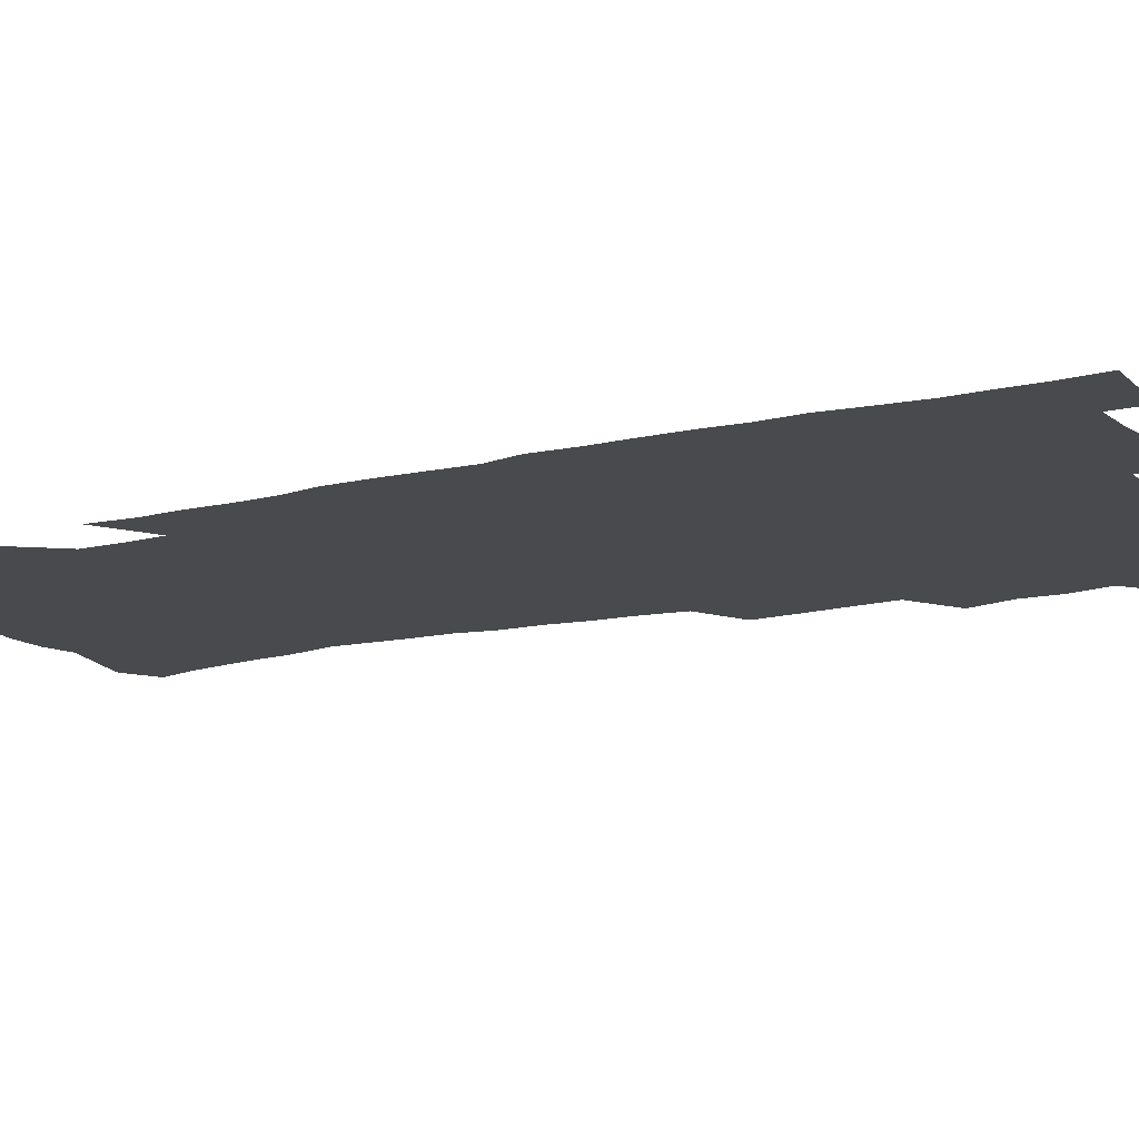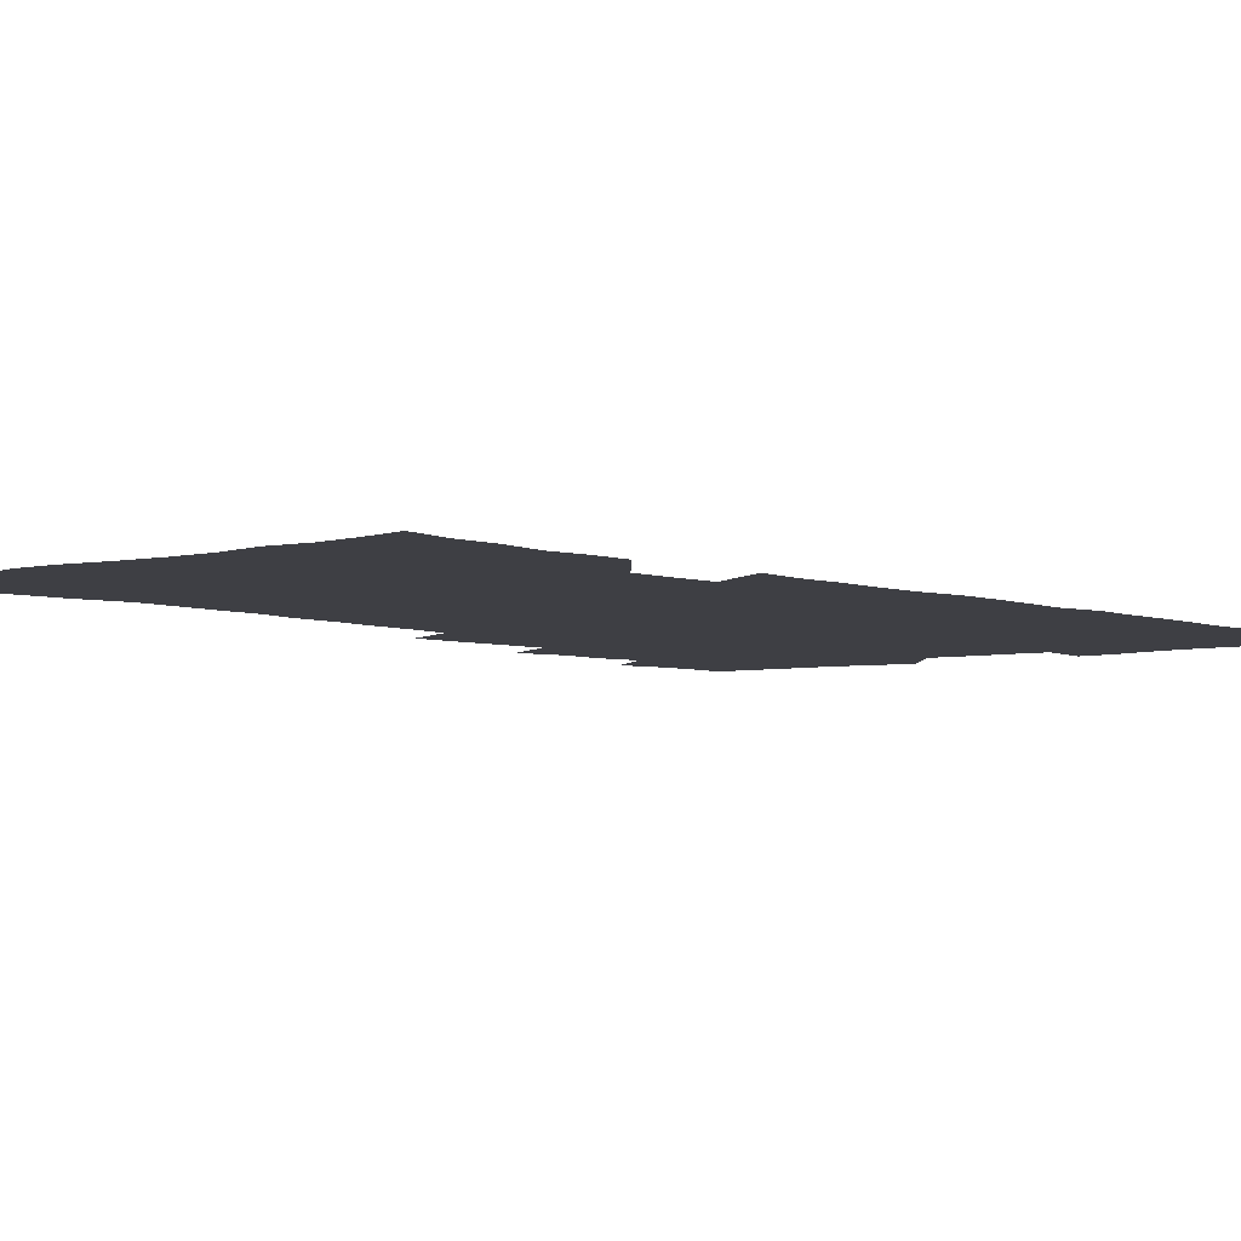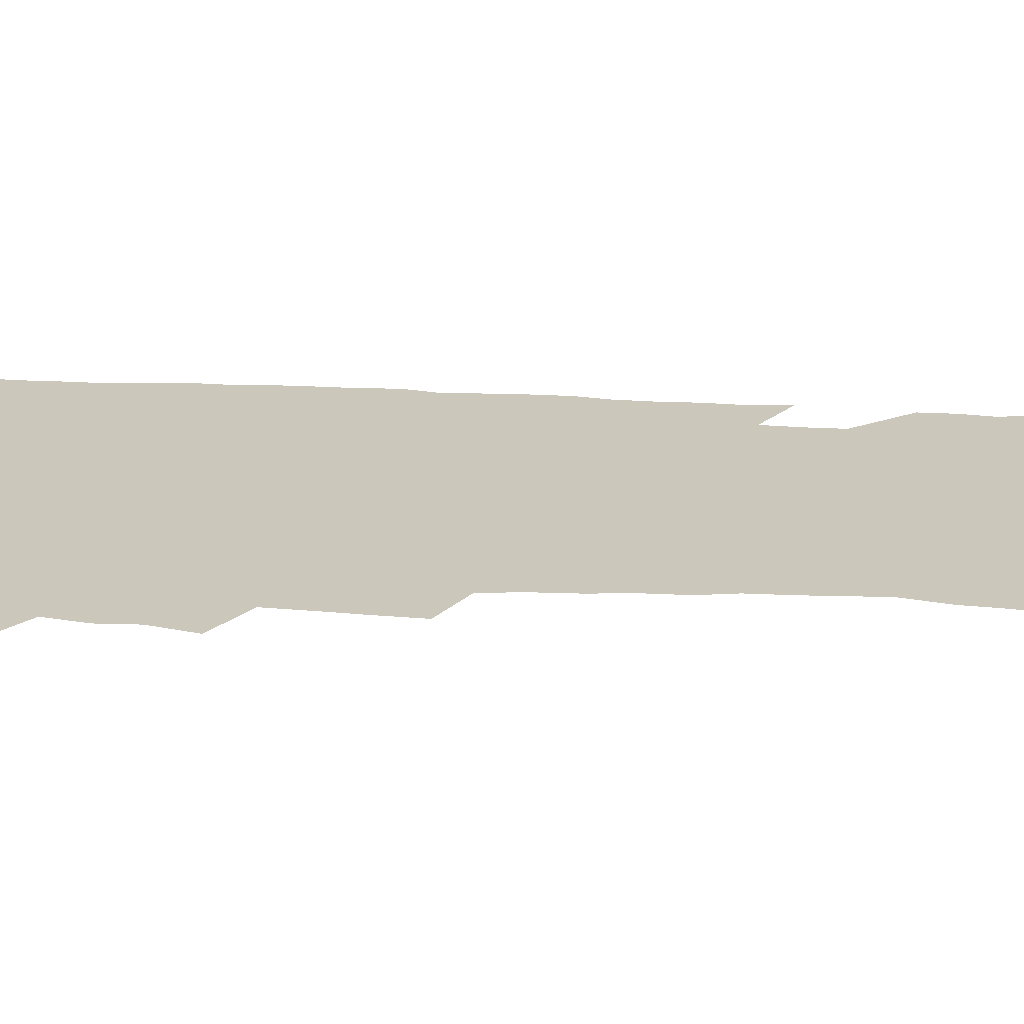
<metadata>
{"format":"obj","ext":"obj","renderer":"f3d","projection":"perspective","resolution":1024,"background":"white","views":[{"elev":-13.2,"azim":119.2,"up":"+Z"},{"elev":-4.4,"azim":38.6,"up":"+Z"},{"elev":21.6,"azim":-84.4,"up":"+Z"}]}
</metadata>
<code>
v 475.2 523 0
v 479.1 538.6 0
v 480.8 553.5 0
v 480.1 568.5 0
v 487.1 457.1 0
v 492 475.8 0
v 491.4 491.3 0
v 494.7 508.1 0
v 495.4 523.3 0
v 497.5 538.4 0
v 496.7 553.4 0
v 495 569.5 0
v 504.5 391.8 0
v 505.5 409.7 0
v 506.9 427.4 0
v 508 444.9 0
v 509.4 461.7 0
v 510.5 477.9 0
v 511.4 493.5 0
v 510.8 508.4 0
v 514.1 524.1 0
v 513.2 538.7 0
v 512 553.7 0
v 510.1 570 0
v 519.5 177 0
v 524 192.5 0
v 526.4 206.5 0
v 528.8 221.4 0
v 530.1 236.1 0
v 534.4 254.8 0
v 533.6 268.8 0
v 532.9 284 0
v 532.6 300.8 0
v 529.9 315 0
v 529.7 332.5 0
v 527.8 348.2 0
v 527.2 365.7 0
v 525.1 381.5 0
v 525.6 399.3 0
v 526.7 416.7 0
v 526.5 432.5 0
v 527.8 449.1 0
v 527.4 464.2 0
v 529 480.1 0
v 529.8 495 0
v 528.6 509.5 0
v 529.2 524.2 0
v 528.4 539 0
v 526.9 554.4 0
v 525 570.6 0
v 533.8 168.6 0
v 540.8 186.5 0
v 541.8 199.6 0
v 544.3 215 0
v 549.1 233.8 0
v 549.6 248.7 0
v 550.4 264.2 0
v 548.9 277.6 0
v 548.4 292.8 0
v 548.4 309.6 0
v 547.7 325.6 0
v 546.8 341.3 0
v 544.9 355.9 0
v 545.5 373.5 0
v 543.3 387.8 0
v 542.9 403.9 0
v 543.5 420.3 0
v 543 435.3 0
v 543.4 450.8 0
v 544.6 466.4 0
v 544.2 480.8 0
v 545.3 495.8 0
v 546.4 510.1 0
v 545.4 524.2 0
v 543.5 539.6 0
v 541.3 556.3 0
v 539.2 573 0
v 549.4 172.1 0
v 554.1 188.3 0
v 558.4 205.9 0
v 562.6 224.5 0
v 563.8 240 0
v 565.6 256.9 0
v 565.3 271.2 0
v 564.5 285.4 0
v 563 299 0
v 562.6 314.8 0
v 562.3 330.9 0
v 560.8 345.2 0
v 561.2 362.3 0
v 560.4 377.3 0
v 558.9 391.5 0
v 558.7 407.1 0
v 559.1 422.6 0
v 559.6 438.2 0
v 560 453.2 0
v 559.9 467.7 0
v 560.3 482.3 0
v 560.5 496.5 0
v 560.6 510.5 0
v 559.8 524.5 0
v 558.7 539.4 0
v 557.3 554.9 0
v 553.2 576.7 0
v 567 176.6 0
v 570.5 192.7 0
v 575.4 213.1 0
v 577.4 230 0
v 577.9 244.7 0
v 578.3 259.9 0
v 578 274.1 0
v 577.7 289 0
v 576.2 302.3 0
v 577.1 320.4 0
v 576.2 334.7 0
v 574.8 348.4 0
v 575.6 365.9 0
v 574 379.3 0
v 575.3 396.3 0
v 574.9 410.7 0
v 574.4 424.8 0
v 574.5 439.7 0
v 574.8 454.5 0
v 573.7 468.1 0
v 574.6 482.8 0
v 575.1 497.1 0
v 574.7 510.9 0
v 573.9 525.2 0
v 573.9 538.9 0
v 572.3 554.6 0
v 580.2 172.8 0
v 585.9 196.2 0
v 589 215.2 0
v 590 231 0
v 590.6 246.5 0
v 590.8 261.5 0
v 591.1 277.4 0
v 590.4 291.1 0
v 589.8 305.9 0
v 589.9 321.8 0
v 589.5 336.9 0
v 589.4 352.6 0
v 589.2 367.9 0
v 589 382.9 0
v 588.9 397.4 0
v 588.3 410.9 0
v 588.9 426.7 0
v 588.3 440.3 0
v 588.9 455.3 0
v 588.6 469.2 0
v 588.8 483.2 0
v 589.1 497.2 0
v 589.1 511.1 0
v 588.6 525.2 0
v 587.9 539.7 0
v 586.6 555.6 0
v 595.6 172.4 0
v 599.4 194.2 0
v 602.8 218.7 0
v 603.5 234.3 0
v 603.8 249.4 0
v 603.7 263.5 0
v 603.7 278.2 0
v 603.7 294 0
v 603.6 309.8 0
v 603.1 323.7 0
v 603.2 339.8 0
v 603 354.8 0
v 602.8 369.5 0
v 602.6 383.9 0
v 602.6 398.4 0
v 602.6 413 0
v 602.7 427.6 0
v 603.1 442.4 0
v 602.9 456 0
v 603.2 470.1 0
v 603.2 483.8 0
v 602.9 497.5 0
v 603.2 511.4 0
v 602.9 525.5 0
v 602.1 540.4 0
v 601.4 555.5 0
v 612.1 174.5 0
v 614 195.8 0
v 615.6 217.9 0
v 616 234.1 0
v 616.2 249.8 0
v 616.1 262.6 0
v 616.5 280.5 0
v 616.4 294.3 0
v 616.3 309.5 0
v 616.2 325 0
v 616.3 341.5 0
v 616.2 355.5 0
v 616 369.7 0
v 615.9 383.6 0
v 616.1 398.5 0
v 616.2 412.2 0
v 616.4 427.6 0
v 616.5 442.1 0
v 616.7 456 0
v 616.8 470.1 0
v 616.9 483.9 0
v 617.3 497.8 0
v 617.2 511.6 0
v 617.2 525.4 0
v 616.9 539.8 0
v 615.9 556.3 0
v 613 577.5 0
v 628.1 175.3 0
v 628.4 197.5 0
v 628.7 217.1 0
v 628.7 234 0
v 628.8 249 0
v 629 265.4 0
v 629 280.5 0
v 629.1 294.8 0
v 629.1 309.1 0
v 629.2 323.4 0
v 629.2 340.5 0
v 629.2 355.5 0
v 629.3 369.8 0
v 629.4 384.9 0
v 629.5 398.5 0
v 629.7 412.9 0
v 630 427.1 0
v 630 442 0
v 630.4 455.6 0
v 630.3 470.3 0
v 630.6 483.7 0
v 630.9 497.6 0
v 631.3 511.5 0
v 631.4 525.6 0
v 631.2 540.3 0
v 630.8 555.5 0
v 628.3 575.9 0
v 643.8 174.6 0
v 642.5 197.1 0
v 641.9 216 0
v 641.8 231.9 0
v 641.5 248.5 0
v 641.9 263.2 0
v 641.6 279.6 0
v 641.6 294.7 0
v 642.1 308.2 0
v 642 325.8 0
v 642.1 340.1 0
v 642.3 354.6 0
v 642.6 368.8 0
v 642.7 383.6 0
v 643 398 0
v 643 412.7 0
v 643.9 426 0
v 643.6 441.2 0
v 644.2 455.2 0
v 644 469.8 0
v 644.3 483.6 0
v 645.1 497.4 0
v 645.3 511.3 0
v 645.8 525.3 0
v 646.2 539.3 0
v 645.7 554.7 0
v 645.1 571.6 0
v 659.8 171.1 0
v 656.9 194.6 0
v 655.4 214.1 0
v 655.1 229.9 0
v 655.7 243.9 0
v 654.6 261.8 0
v 654.7 276.9 0
v 654.8 292.2 0
v 655 307.6 0
v 655.5 322.6 0
v 655.7 337.5 0
v 656.1 352.1 0
v 656.1 367.3 0
v 656.3 382.1 0
v 656.7 396.5 0
v 657 411.1 0
v 657.4 425.4 0
v 659.3 438.6 0
v 658.4 454.3 0
v 659.2 468.1 0
v 658.9 482.8 0
v 658.9 497.1 0
v 658.9 510.9 0
v 660.5 525.1 0
v 660.3 539.4 0
v 660.4 554.1 0
v 660.3 569.9 0
v 674.3 172 0
v 672.6 189.5 0
v 669.9 210.1 0
v 669.4 226 0
v 668.5 242.6 0
v 668.3 257.6 0
v 668.1 273.2 0
v 668.2 288.8 0
v 669.3 303.2 0
v 669.1 319.2 0
v 671 332.5 0
v 670.2 349.1 0
v 670.7 363.8 0
v 671.1 378.7 0
v 672.3 392.9 0
v 671.9 408.5 0
v 671.8 423.6 0
v 672.9 437.8 0
v 672.6 453.1 0
v 673.3 467.2 0
v 673.1 482 0
v 673.4 496.3 0
v 676.1 510.5 0
v 675.5 524.9 0
v 674.9 539.6 0
v 675 554.1 0
v 675.1 569.6 0
v 675 586.6 0
v 689.5 169.8 0
v 686.2 189.2 0
v 684.8 205.9 0
v 684.7 220.7 0
v 683.1 237.7 0
v 681.9 253.6 0
v 682.6 267.2 0
v 682.7 283 0
v 683.6 298.4 0
v 683.9 314.3 0
v 684.6 329.5 0
v 685.1 344.8 0
v 685.8 359.6 0
v 686.4 374.6 0
v 688.1 388.8 0
v 687.8 404.6 0
v 687.9 420 0
v 689 434.7 0
v 688.6 450.3 0
v 688.5 465.3 0
v 690.2 479.6 0
v 689.5 494.8 0
v 691.2 509.4 0
v 690.1 525 0
v 689.9 539.5 0
v 689.5 553.8 0
v 690.1 568.7 0
v 690.7 584.1 0
v 704.9 166.2 0
v 702.1 184.3 0
v 702.6 198.6 0
v 700.4 215.2 0
v 702.2 228.2 0
v 702.2 242.8 0
v 705.5 286 0
v 704.2 303.7 0
v 705.1 319.2 0
v 704.7 335.7 0
v 705.4 351.2 0
v 707.9 365.5 0
v 708 381.2 0
v 707.5 397.7 0
v 706.7 414.2 0
v 709.8 428.5 0
v 708.9 444.8 0
v 709.2 460.4 0
v 709.1 476.1 0
v 708 492.1 0
v 708.7 507.1 0
v 706.9 523.5 0
v 705.4 539.3 0
v 705.7 554.2 0
v 705.5 569 0
v 706.4 584.8 0
f 8 9 1
f 1 9 2
f 9 10 2
f 2 10 3
f 10 11 3
f 3 11 4
f 11 12 4
f 16 17 5
f 5 17 6
f 17 18 6
f 6 18 7
f 18 19 7
f 7 19 8
f 19 20 8
f 8 20 9
f 20 21 9
f 9 21 10
f 21 22 10
f 10 22 11
f 22 23 11
f 11 23 12
f 23 24 12
f 38 39 13
f 13 39 14
f 39 40 14
f 14 40 15
f 40 41 15
f 15 41 16
f 41 42 16
f 16 42 17
f 42 43 17
f 17 43 18
f 43 44 18
f 18 44 19
f 44 45 19
f 19 45 20
f 45 46 20
f 20 46 21
f 46 47 21
f 21 47 22
f 47 48 22
f 22 48 23
f 48 49 23
f 23 49 24
f 49 50 24
f 51 52 25
f 25 52 26
f 52 53 26
f 26 53 27
f 53 54 27
f 27 54 28
f 54 55 28
f 28 55 29
f 55 56 29
f 29 56 30
f 56 57 30
f 30 57 31
f 57 58 31
f 31 58 32
f 58 59 32
f 32 59 33
f 59 60 33
f 33 60 34
f 60 61 34
f 34 61 35
f 61 62 35
f 35 62 36
f 62 63 36
f 36 63 37
f 63 64 37
f 37 64 38
f 64 65 38
f 38 65 39
f 65 66 39
f 39 66 40
f 66 67 40
f 40 67 41
f 67 68 41
f 41 68 42
f 68 69 42
f 42 69 43
f 69 70 43
f 43 70 44
f 70 71 44
f 44 71 45
f 71 72 45
f 45 72 46
f 72 73 46
f 46 73 47
f 73 74 47
f 47 74 48
f 74 75 48
f 48 75 49
f 75 76 49
f 49 76 50
f 76 77 50
f 51 78 52
f 78 79 52
f 52 79 53
f 79 80 53
f 53 80 54
f 80 81 54
f 54 81 55
f 81 82 55
f 55 82 56
f 82 83 56
f 56 83 57
f 83 84 57
f 57 84 58
f 84 85 58
f 58 85 59
f 85 86 59
f 59 86 60
f 86 87 60
f 60 87 61
f 87 88 61
f 61 88 62
f 88 89 62
f 62 89 63
f 89 90 63
f 63 90 64
f 90 91 64
f 64 91 65
f 91 92 65
f 65 92 66
f 92 93 66
f 66 93 67
f 93 94 67
f 67 94 68
f 94 95 68
f 68 95 69
f 95 96 69
f 69 96 70
f 96 97 70
f 70 97 71
f 97 98 71
f 71 98 72
f 98 99 72
f 72 99 73
f 99 100 73
f 73 100 74
f 100 101 74
f 74 101 75
f 101 102 75
f 75 102 76
f 102 103 76
f 76 103 77
f 103 104 77
f 78 105 79
f 105 106 79
f 79 106 80
f 106 107 80
f 80 107 81
f 107 108 81
f 81 108 82
f 108 109 82
f 82 109 83
f 109 110 83
f 83 110 84
f 110 111 84
f 84 111 85
f 111 112 85
f 85 112 86
f 112 113 86
f 86 113 87
f 113 114 87
f 87 114 88
f 114 115 88
f 88 115 89
f 115 116 89
f 89 116 90
f 116 117 90
f 90 117 91
f 117 118 91
f 91 118 92
f 118 119 92
f 92 119 93
f 119 120 93
f 93 120 94
f 120 121 94
f 94 121 95
f 121 122 95
f 95 122 96
f 122 123 96
f 96 123 97
f 123 124 97
f 97 124 98
f 124 125 98
f 98 125 99
f 125 126 99
f 99 126 100
f 126 127 100
f 100 127 101
f 127 128 101
f 101 128 102
f 128 129 102
f 102 129 103
f 129 130 103
f 103 130 104
f 105 131 106
f 131 132 106
f 106 132 107
f 132 133 107
f 107 133 108
f 133 134 108
f 108 134 109
f 134 135 109
f 109 135 110
f 135 136 110
f 110 136 111
f 136 137 111
f 111 137 112
f 137 138 112
f 112 138 113
f 138 139 113
f 113 139 114
f 139 140 114
f 114 140 115
f 140 141 115
f 115 141 116
f 141 142 116
f 116 142 117
f 142 143 117
f 117 143 118
f 143 144 118
f 118 144 119
f 144 145 119
f 119 145 120
f 145 146 120
f 120 146 121
f 146 147 121
f 121 147 122
f 147 148 122
f 122 148 123
f 148 149 123
f 123 149 124
f 149 150 124
f 124 150 125
f 150 151 125
f 125 151 126
f 151 152 126
f 126 152 127
f 152 153 127
f 127 153 128
f 153 154 128
f 128 154 129
f 154 155 129
f 129 155 130
f 155 156 130
f 131 157 132
f 157 158 132
f 132 158 133
f 158 159 133
f 133 159 134
f 159 160 134
f 134 160 135
f 160 161 135
f 135 161 136
f 161 162 136
f 136 162 137
f 162 163 137
f 137 163 138
f 163 164 138
f 138 164 139
f 164 165 139
f 139 165 140
f 165 166 140
f 140 166 141
f 166 167 141
f 141 167 142
f 167 168 142
f 142 168 143
f 168 169 143
f 143 169 144
f 169 170 144
f 144 170 145
f 170 171 145
f 145 171 146
f 171 172 146
f 146 172 147
f 172 173 147
f 147 173 148
f 173 174 148
f 148 174 149
f 174 175 149
f 149 175 150
f 175 176 150
f 150 176 151
f 176 177 151
f 151 177 152
f 177 178 152
f 152 178 153
f 178 179 153
f 153 179 154
f 179 180 154
f 154 180 155
f 180 181 155
f 155 181 156
f 181 182 156
f 157 183 158
f 183 184 158
f 158 184 159
f 184 185 159
f 159 185 160
f 185 186 160
f 160 186 161
f 186 187 161
f 161 187 162
f 187 188 162
f 162 188 163
f 188 189 163
f 163 189 164
f 189 190 164
f 164 190 165
f 190 191 165
f 165 191 166
f 191 192 166
f 166 192 167
f 192 193 167
f 167 193 168
f 193 194 168
f 168 194 169
f 194 195 169
f 169 195 170
f 195 196 170
f 170 196 171
f 196 197 171
f 171 197 172
f 197 198 172
f 172 198 173
f 198 199 173
f 173 199 174
f 199 200 174
f 174 200 175
f 200 201 175
f 175 201 176
f 201 202 176
f 176 202 177
f 202 203 177
f 177 203 178
f 203 204 178
f 178 204 179
f 204 205 179
f 179 205 180
f 205 206 180
f 180 206 181
f 206 207 181
f 181 207 182
f 207 208 182
f 183 210 184
f 210 211 184
f 184 211 185
f 211 212 185
f 185 212 186
f 212 213 186
f 186 213 187
f 213 214 187
f 187 214 188
f 214 215 188
f 188 215 189
f 215 216 189
f 189 216 190
f 216 217 190
f 190 217 191
f 217 218 191
f 191 218 192
f 218 219 192
f 192 219 193
f 219 220 193
f 193 220 194
f 220 221 194
f 194 221 195
f 221 222 195
f 195 222 196
f 222 223 196
f 196 223 197
f 223 224 197
f 197 224 198
f 224 225 198
f 198 225 199
f 225 226 199
f 199 226 200
f 226 227 200
f 200 227 201
f 227 228 201
f 201 228 202
f 228 229 202
f 202 229 203
f 229 230 203
f 203 230 204
f 230 231 204
f 204 231 205
f 231 232 205
f 205 232 206
f 232 233 206
f 206 233 207
f 233 234 207
f 207 234 208
f 234 235 208
f 208 235 209
f 235 236 209
f 210 237 211
f 237 238 211
f 211 238 212
f 238 239 212
f 212 239 213
f 239 240 213
f 213 240 214
f 240 241 214
f 214 241 215
f 241 242 215
f 215 242 216
f 242 243 216
f 216 243 217
f 243 244 217
f 217 244 218
f 244 245 218
f 218 245 219
f 245 246 219
f 219 246 220
f 246 247 220
f 220 247 221
f 247 248 221
f 221 248 222
f 248 249 222
f 222 249 223
f 249 250 223
f 223 250 224
f 250 251 224
f 224 251 225
f 251 252 225
f 225 252 226
f 252 253 226
f 226 253 227
f 253 254 227
f 227 254 228
f 254 255 228
f 228 255 229
f 255 256 229
f 229 256 230
f 256 257 230
f 230 257 231
f 257 258 231
f 231 258 232
f 258 259 232
f 232 259 233
f 259 260 233
f 233 260 234
f 260 261 234
f 234 261 235
f 261 262 235
f 235 262 236
f 262 263 236
f 237 264 238
f 264 265 238
f 238 265 239
f 265 266 239
f 239 266 240
f 266 267 240
f 240 267 241
f 267 268 241
f 241 268 242
f 268 269 242
f 242 269 243
f 269 270 243
f 243 270 244
f 270 271 244
f 244 271 245
f 271 272 245
f 245 272 246
f 272 273 246
f 246 273 247
f 273 274 247
f 247 274 248
f 274 275 248
f 248 275 249
f 275 276 249
f 249 276 250
f 276 277 250
f 250 277 251
f 277 278 251
f 251 278 252
f 278 279 252
f 252 279 253
f 279 280 253
f 253 280 254
f 280 281 254
f 254 281 255
f 281 282 255
f 255 282 256
f 282 283 256
f 256 283 257
f 283 284 257
f 257 284 258
f 284 285 258
f 258 285 259
f 285 286 259
f 259 286 260
f 286 287 260
f 260 287 261
f 287 288 261
f 261 288 262
f 288 289 262
f 262 289 263
f 289 290 263
f 264 291 265
f 291 292 265
f 265 292 266
f 292 293 266
f 266 293 267
f 293 294 267
f 267 294 268
f 294 295 268
f 268 295 269
f 295 296 269
f 269 296 270
f 296 297 270
f 270 297 271
f 297 298 271
f 271 298 272
f 298 299 272
f 272 299 273
f 299 300 273
f 273 300 274
f 300 301 274
f 274 301 275
f 301 302 275
f 275 302 276
f 302 303 276
f 276 303 277
f 303 304 277
f 277 304 278
f 304 305 278
f 278 305 279
f 305 306 279
f 279 306 280
f 306 307 280
f 280 307 281
f 307 308 281
f 281 308 282
f 308 309 282
f 282 309 283
f 309 310 283
f 283 310 284
f 310 311 284
f 284 311 285
f 311 312 285
f 285 312 286
f 312 313 286
f 286 313 287
f 313 314 287
f 287 314 288
f 314 315 288
f 288 315 289
f 315 316 289
f 289 316 290
f 316 317 290
f 291 319 292
f 319 320 292
f 292 320 293
f 320 321 293
f 293 321 294
f 321 322 294
f 294 322 295
f 322 323 295
f 295 323 296
f 323 324 296
f 296 324 297
f 324 325 297
f 297 325 298
f 325 326 298
f 298 326 299
f 326 327 299
f 299 327 300
f 327 328 300
f 300 328 301
f 328 329 301
f 301 329 302
f 329 330 302
f 302 330 303
f 330 331 303
f 303 331 304
f 331 332 304
f 304 332 305
f 332 333 305
f 305 333 306
f 333 334 306
f 306 334 307
f 334 335 307
f 307 335 308
f 335 336 308
f 308 336 309
f 336 337 309
f 309 337 310
f 337 338 310
f 310 338 311
f 338 339 311
f 311 339 312
f 339 340 312
f 312 340 313
f 340 341 313
f 313 341 314
f 341 342 314
f 314 342 315
f 342 343 315
f 315 343 316
f 343 344 316
f 316 344 317
f 344 345 317
f 317 345 318
f 345 346 318
f 319 347 320
f 347 348 320
f 320 348 321
f 348 349 321
f 321 349 322
f 349 350 322
f 322 350 323
f 350 351 323
f 323 351 324
f 351 352 324
f 324 352 325
f 327 353 328
f 353 354 328
f 328 354 329
f 354 355 329
f 329 355 330
f 355 356 330
f 330 356 331
f 356 357 331
f 331 357 332
f 357 358 332
f 332 358 333
f 358 359 333
f 333 359 334
f 359 360 334
f 334 360 335
f 360 361 335
f 335 361 336
f 361 362 336
f 336 362 337
f 362 363 337
f 337 363 338
f 363 364 338
f 338 364 339
f 364 365 339
f 339 365 340
f 365 366 340
f 340 366 341
f 366 367 341
f 341 367 342
f 367 368 342
f 342 368 343
f 368 369 343
f 343 369 344
f 369 370 344
f 344 370 345
f 370 371 345
f 345 371 346
f 371 372 346

</code>
